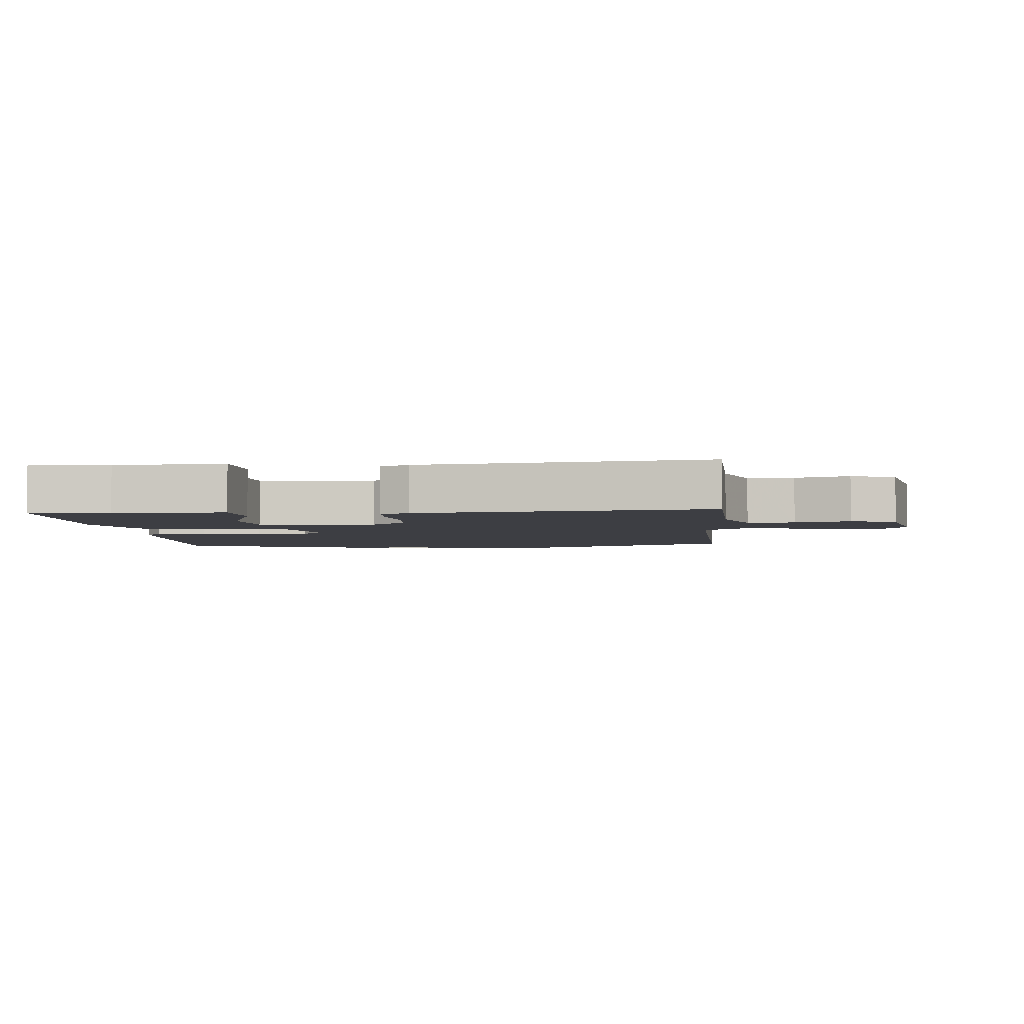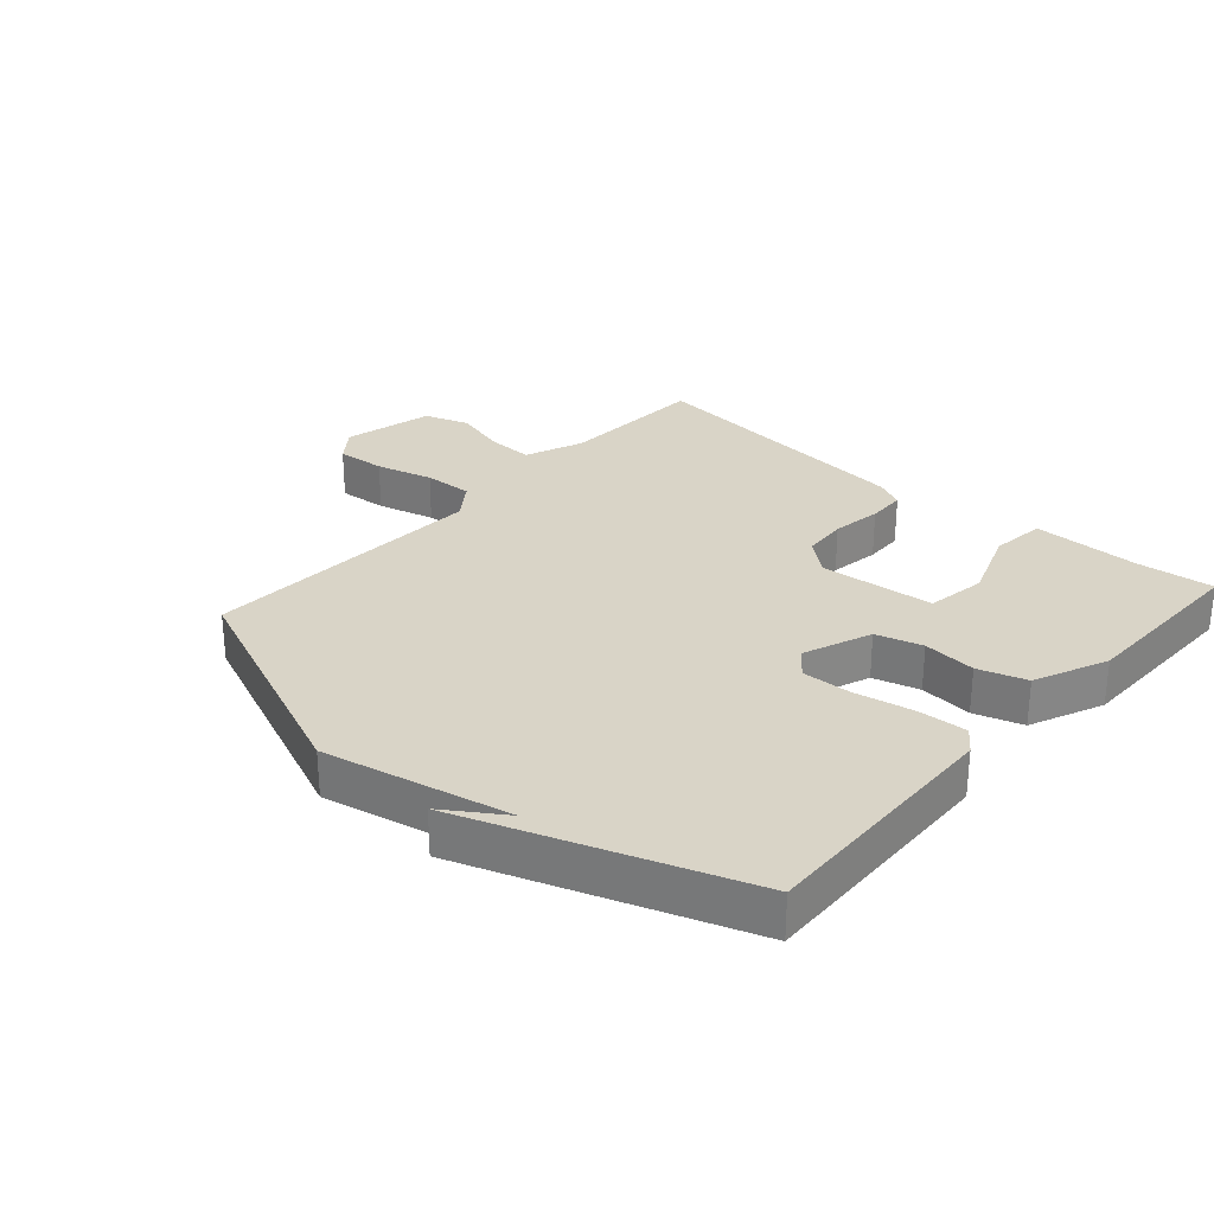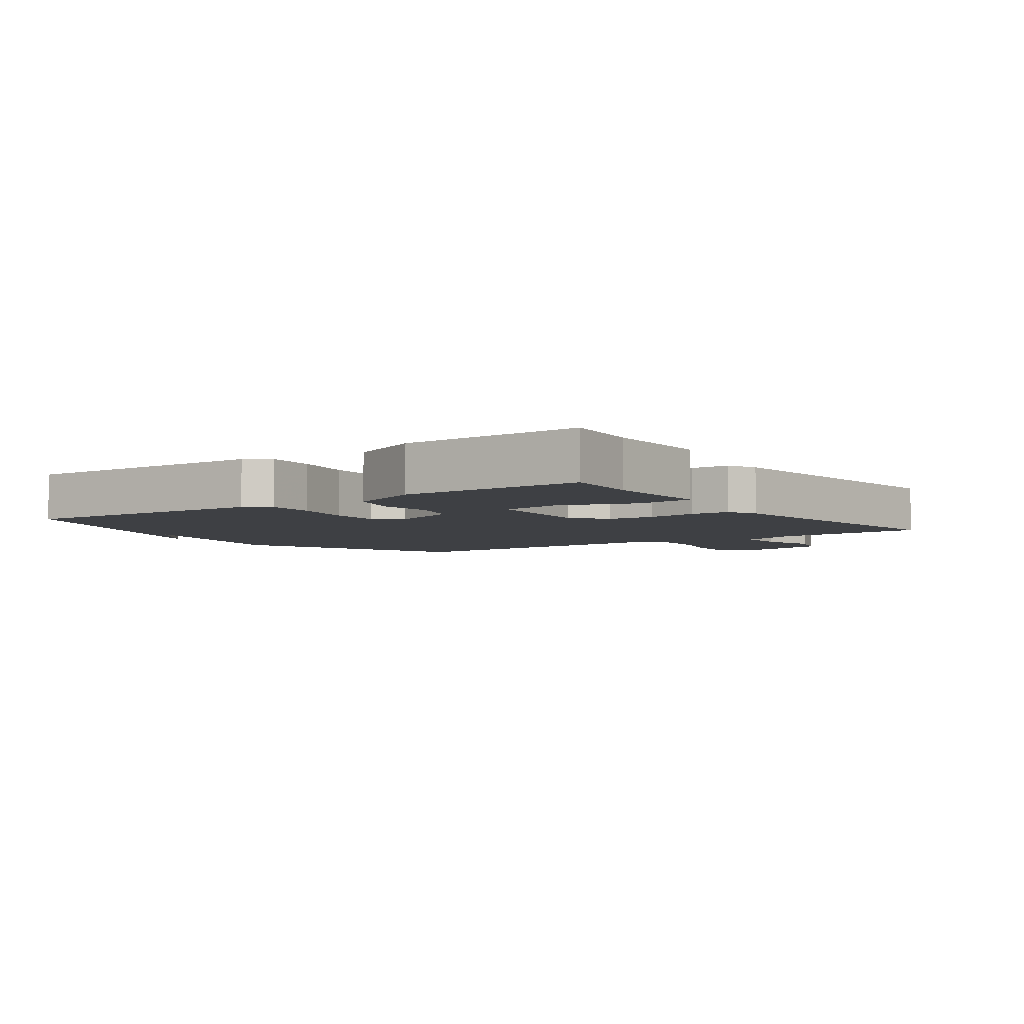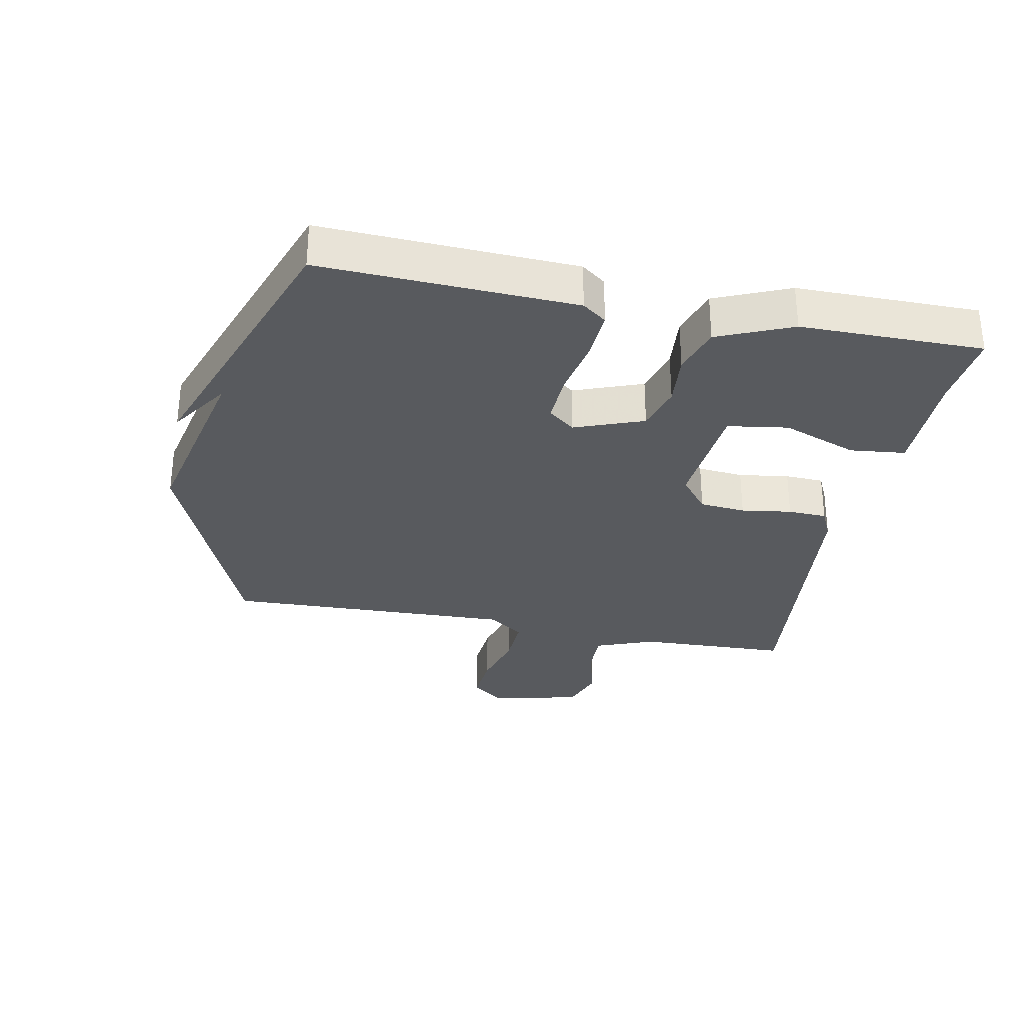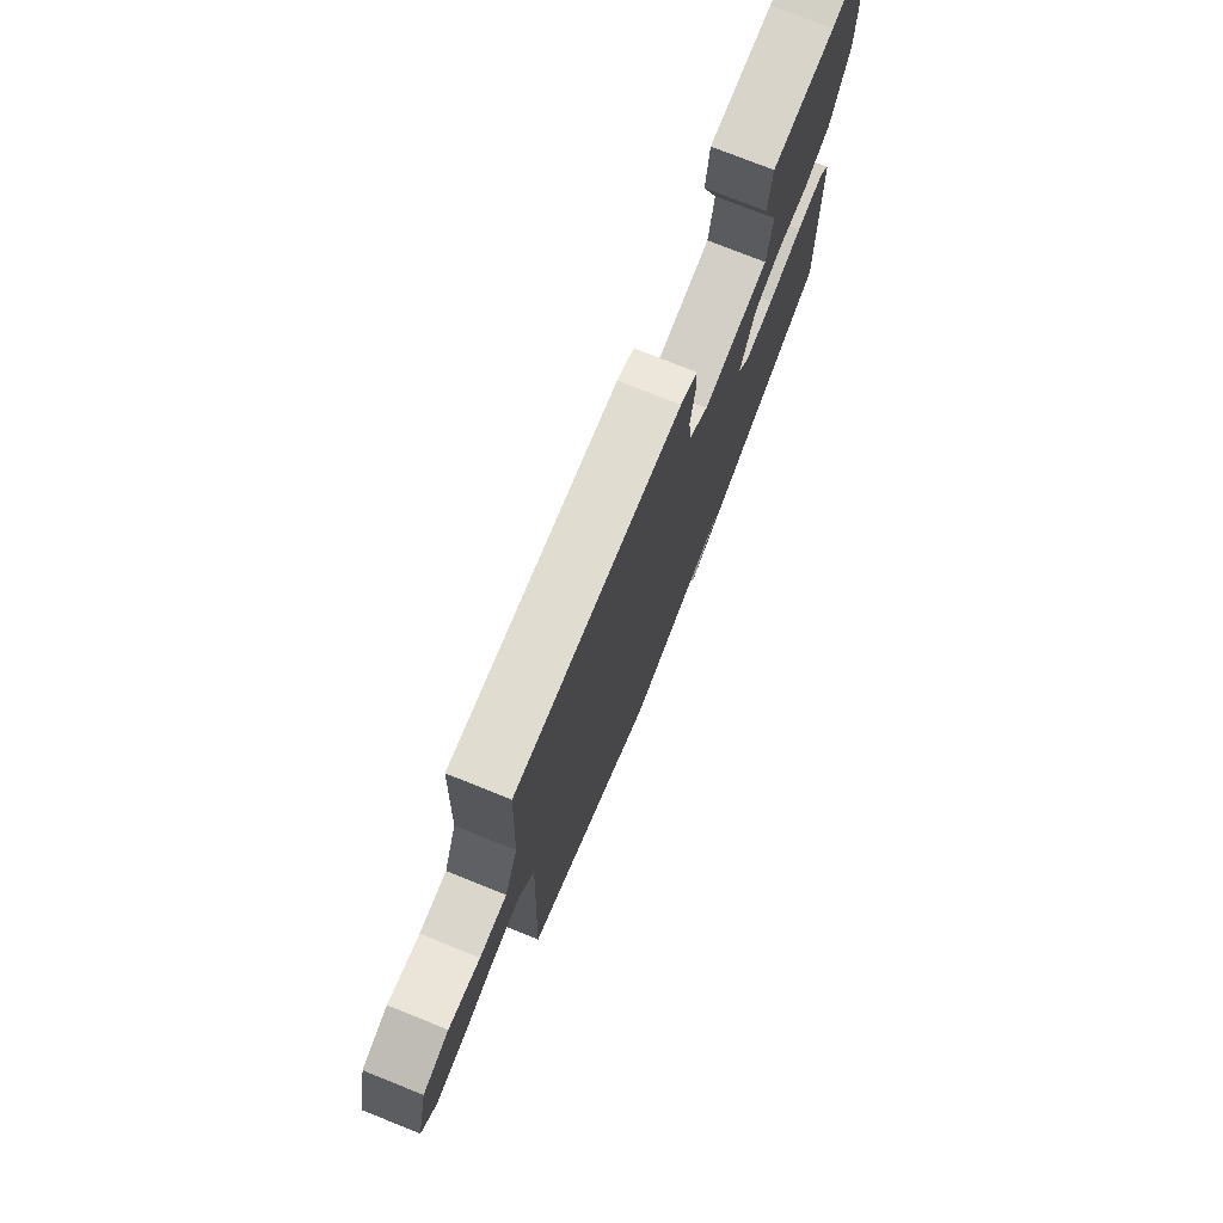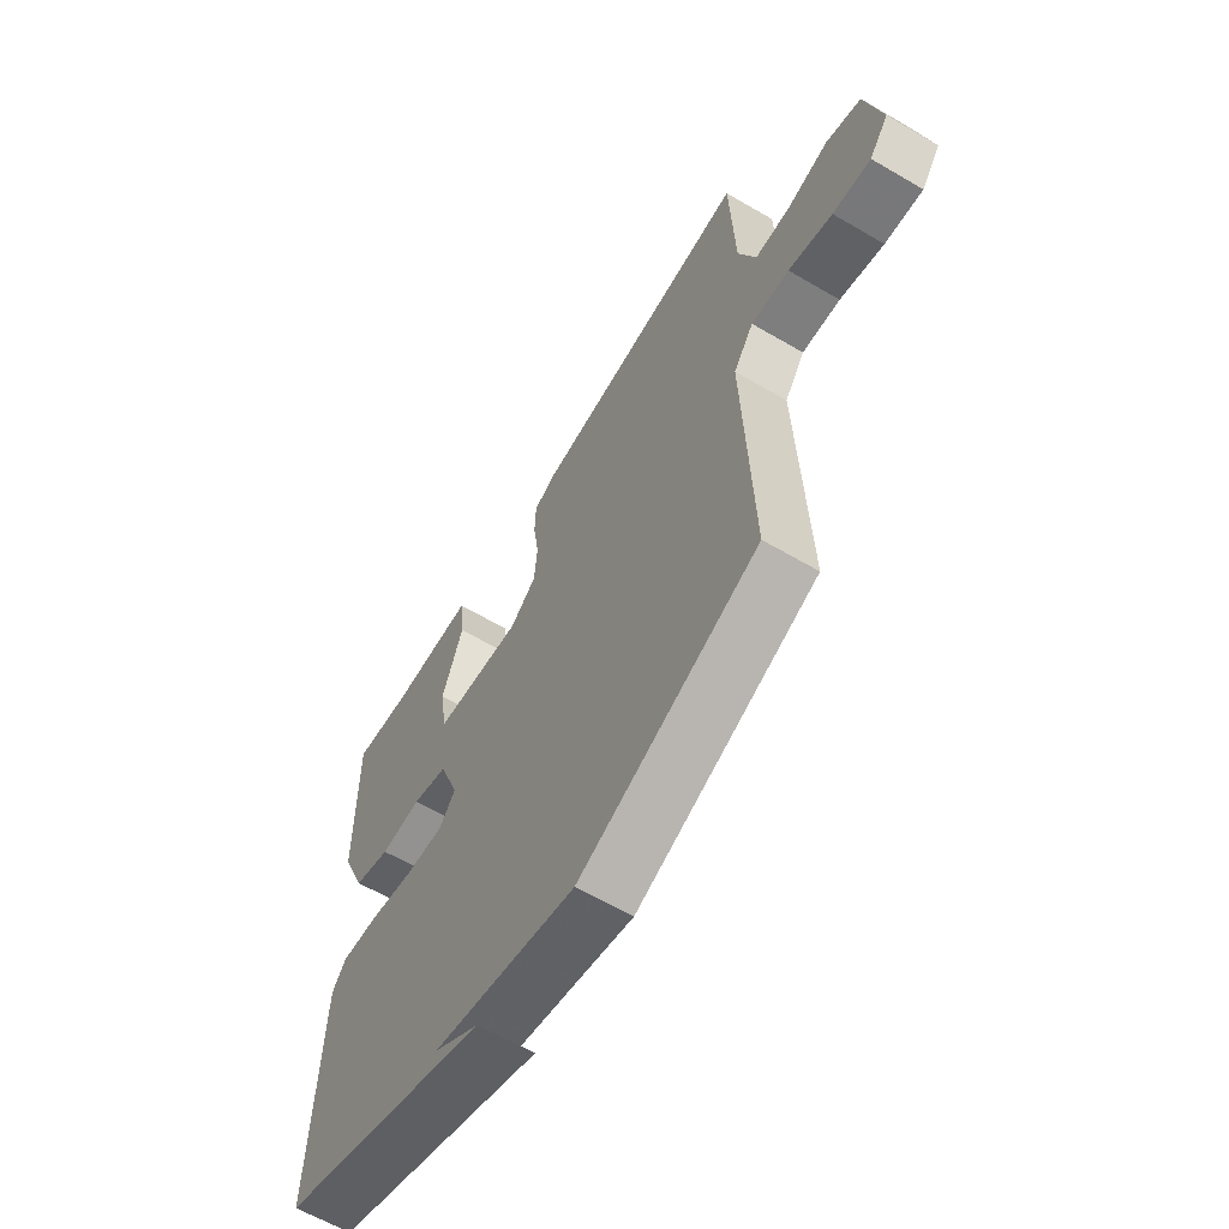
<metadata>
{"format":"obj","ext":"obj","renderer":"f3d","projection":"perspective","resolution":1024,"background":"white","views":[{"elev":-3.7,"azim":5.0,"up":"+Y"},{"elev":28.6,"azim":-138.4,"up":"+Y"},{"elev":-4.8,"azim":-54.3,"up":"+Y"},{"elev":-30.9,"azim":-101.5,"up":"+Y"},{"elev":75.7,"azim":111.8,"up":"+Z"},{"elev":-61.5,"azim":59.2,"up":"+Z"}]}
</metadata>
<code>
v 0.5 0.07 -0.5
v 0.134 0.07 -0.653
v -0.159 0.07 -0.591
v -0.066 0.07 -0.653
v -0.5 0.07 -0.5
v -0.485 0.07 -0.102
v -0.457 0.07 -0.064
v -0.38 0.07 -0.068
v -0.286 0.07 -0.086
v -0.207 0.07 -0.089
v -0.174 0.07 -0.047
v -0.215 0.07 0.061
v -0.288 0.07 0.082
v -0.372 0.07 0.074
v -0.448 0.07 0.098
v -0.498 0.07 0.214
v -0.5 0.07 0.5
v -0.379 0.07 0.488
v -0.208 0.07 0.489
v -0.198 0.07 0.402
v -0.241 0.07 0.284
v -0.226 0.07 0.189
v -0.045 0.07 0.173
v 0.009 0.07 0.217
v 0.015 0.07 0.289
v 0.003 0.07 0.368
v 0.005 0.07 0.429
v 0.051 0.07 0.451
v 0.5 0.07 0.5
v 0.51 0.07 0.262
v 0.546 0.07 0.17
v 0.619 0.07 0.172
v 0.704 0.07 0.196
v 0.775 0.07 0.172
v 0.808 0.07 0.029
v 0.769 0.07 -0.022
v 0.691 0.07 -0.016
v 0.601 0.07 0.008
v 0.523 0.07 0.011
v 0.482 0.07 -0.046
v 0.5 0 -0.5
v 0.134 0 -0.653
v -0.159 0 -0.591
v -0.066 0 -0.653
v -0.5 0 -0.5
v -0.485 0 -0.102
v -0.457 0 -0.064
v -0.38 0 -0.068
v -0.286 0 -0.086
v -0.207 0 -0.089
v -0.174 0 -0.047
v -0.215 0 0.061
v -0.288 0 0.082
v -0.372 0 0.074
v -0.448 0 0.098
v -0.498 0 0.214
v -0.5 0 0.5
v -0.379 0 0.488
v -0.208 0 0.489
v -0.198 0 0.402
v -0.241 0 0.284
v -0.226 0 0.189
v -0.045 0 0.173
v 0.009 0 0.217
v 0.015 0 0.289
v 0.003 0 0.368
v 0.005 0 0.429
v 0.051 0 0.451
v 0.5 0 0.5
v 0.51 0 0.262
v 0.546 0 0.17
v 0.619 0 0.172
v 0.704 0 0.196
v 0.775 0 0.172
v 0.808 0 0.029
v 0.769 0 -0.022
v 0.691 0 -0.016
v 0.601 0 0.008
v 0.523 0 0.011
v 0.482 0 -0.046
f 36 37 38
f 35 36 38
f 34 35 38
f 33 34 38
f 32 33 38
f 31 32 38 39
f 30 31 39 40
f 29 30 40
f 28 29 40
f 27 28 40
f 26 27 40
f 25 26 40
f 18 19 20 21
f 18 21 22
f 17 18 22
f 16 17 22
f 15 16 22
f 14 15 22
f 13 14 22
f 12 13 22 23
f 7 8 9
f 6 7 9
f 5 6 9
f 5 9 10
f 3 4 5
f 3 5 10 11
f 40 1 2
f 25 40 2
f 24 25 2
f 11 12 23
f 11 23 24
f 3 11 24
f 2 3 24
f 78 77 76
f 78 76 75
f 78 75 74
f 78 74 73
f 78 73 72
f 79 78 72 71
f 80 79 71 70
f 80 70 69
f 80 69 68
f 80 68 67
f 80 67 66
f 80 66 65
f 61 60 59 58
f 62 61 58
f 62 58 57
f 62 57 56
f 62 56 55
f 62 55 54
f 62 54 53
f 63 62 53 52
f 49 48 47
f 49 47 46
f 49 46 45
f 50 49 45
f 45 44 43
f 51 50 45 43
f 42 41 80
f 42 80 65
f 42 65 64
f 63 52 51
f 64 63 51
f 64 51 43
f 64 43 42
f 1 41 42 2
f 2 42 43 3
f 3 43 44 4
f 4 44 45 5
f 5 45 46 6
f 6 46 47 7
f 7 47 48 8
f 8 48 49 9
f 9 49 50 10
f 10 50 51 11
f 11 51 52 12
f 12 52 53 13
f 13 53 54 14
f 14 54 55 15
f 15 55 56 16
f 16 56 57 17
f 17 57 58 18
f 18 58 59 19
f 19 59 60 20
f 20 60 61 21
f 21 61 62 22
f 22 62 63 23
f 23 63 64 24
f 24 64 65 25
f 25 65 66 26
f 26 66 67 27
f 27 67 68 28
f 28 68 69 29
f 29 69 70 30
f 30 70 71 31
f 31 71 72 32
f 32 72 73 33
f 33 73 74 34
f 34 74 75 35
f 35 75 76 36
f 36 76 77 37
f 37 77 78 38
f 38 78 79 39
f 39 79 80 40
f 40 80 41 1

</code>
